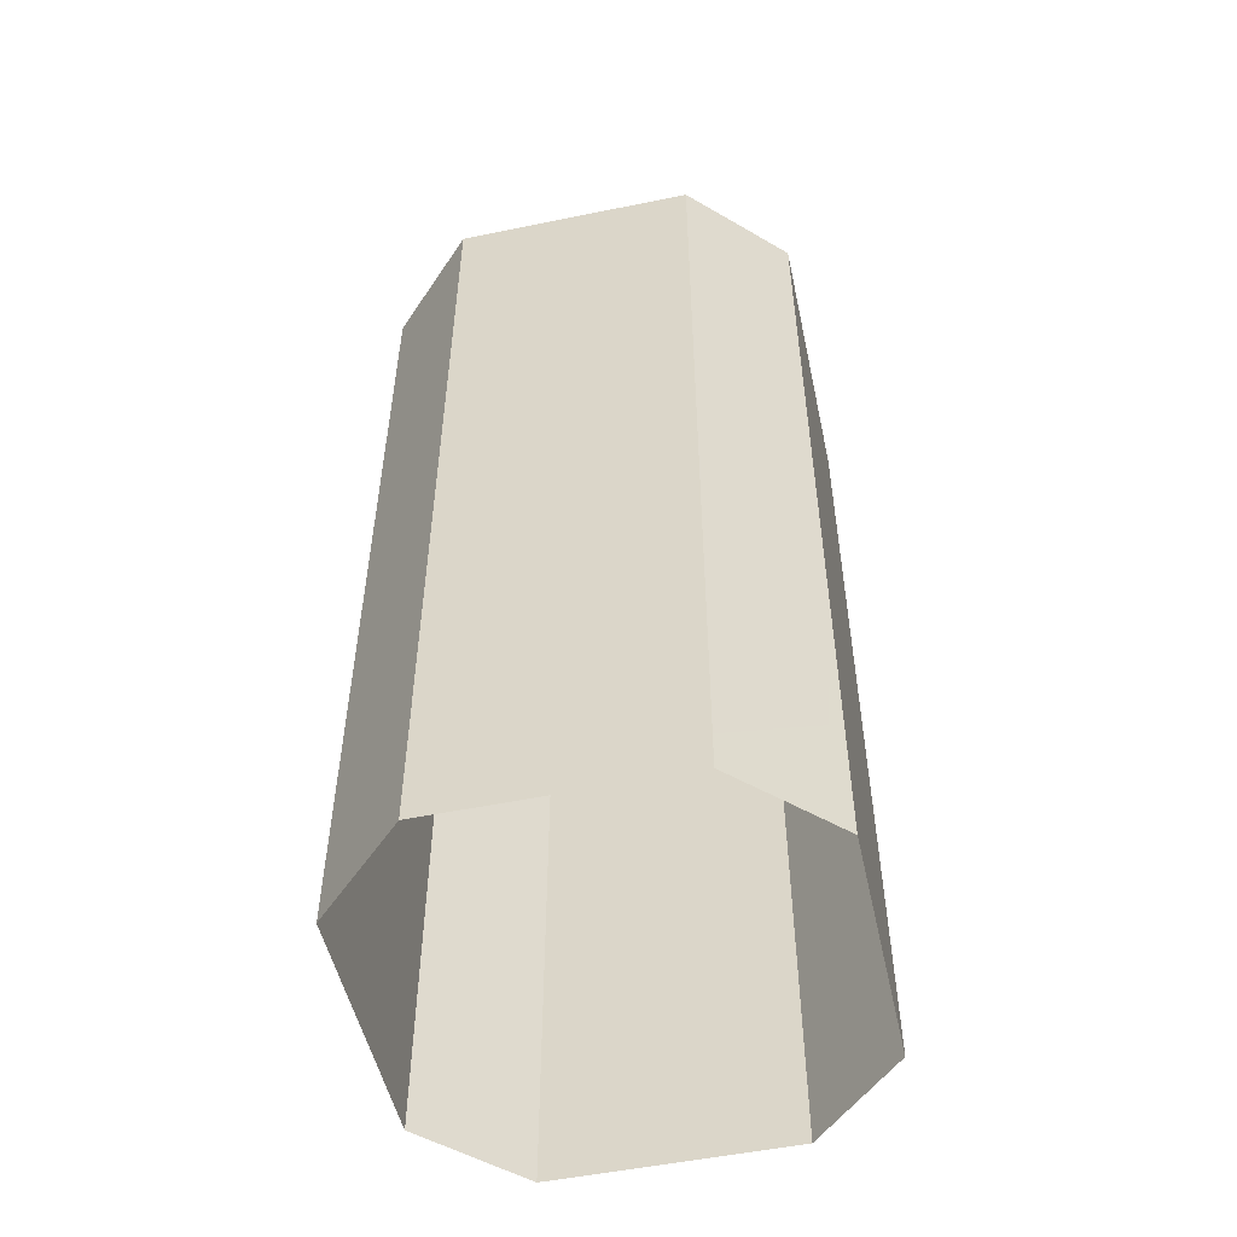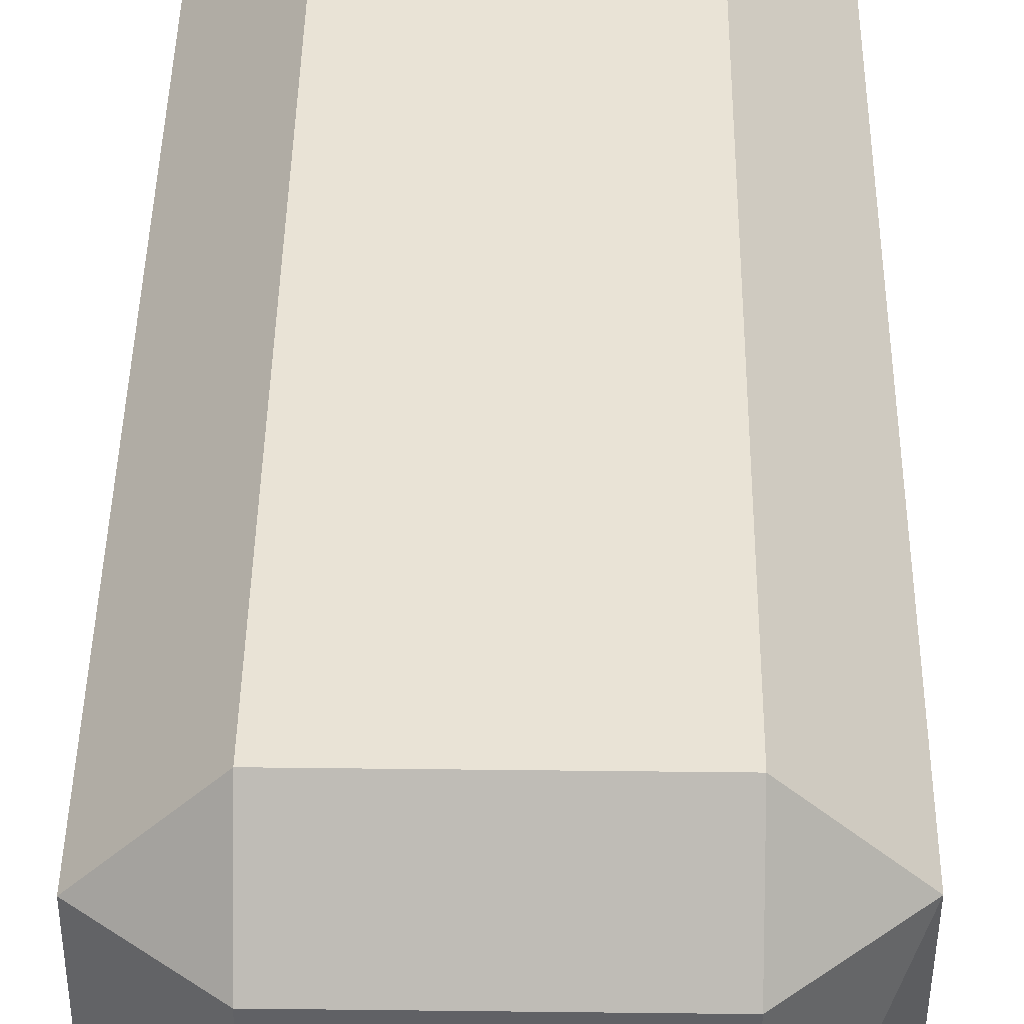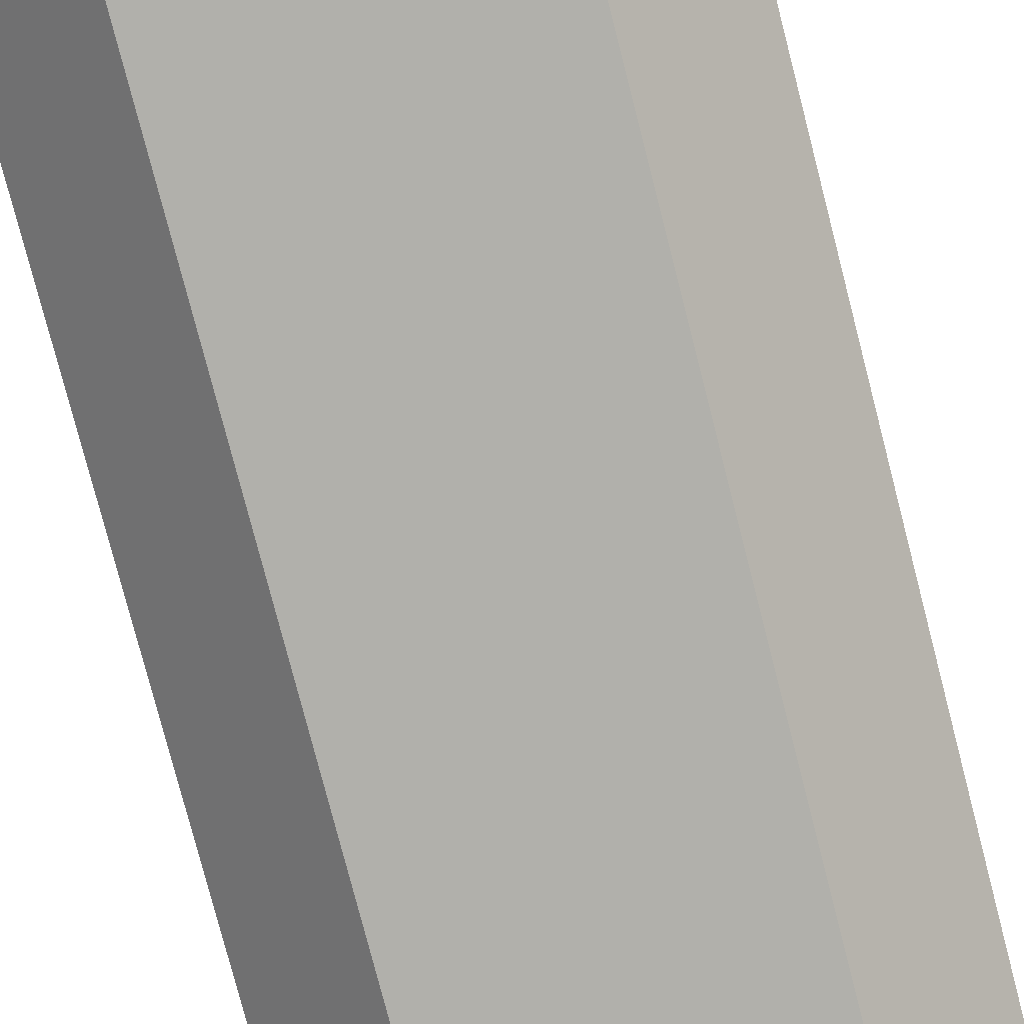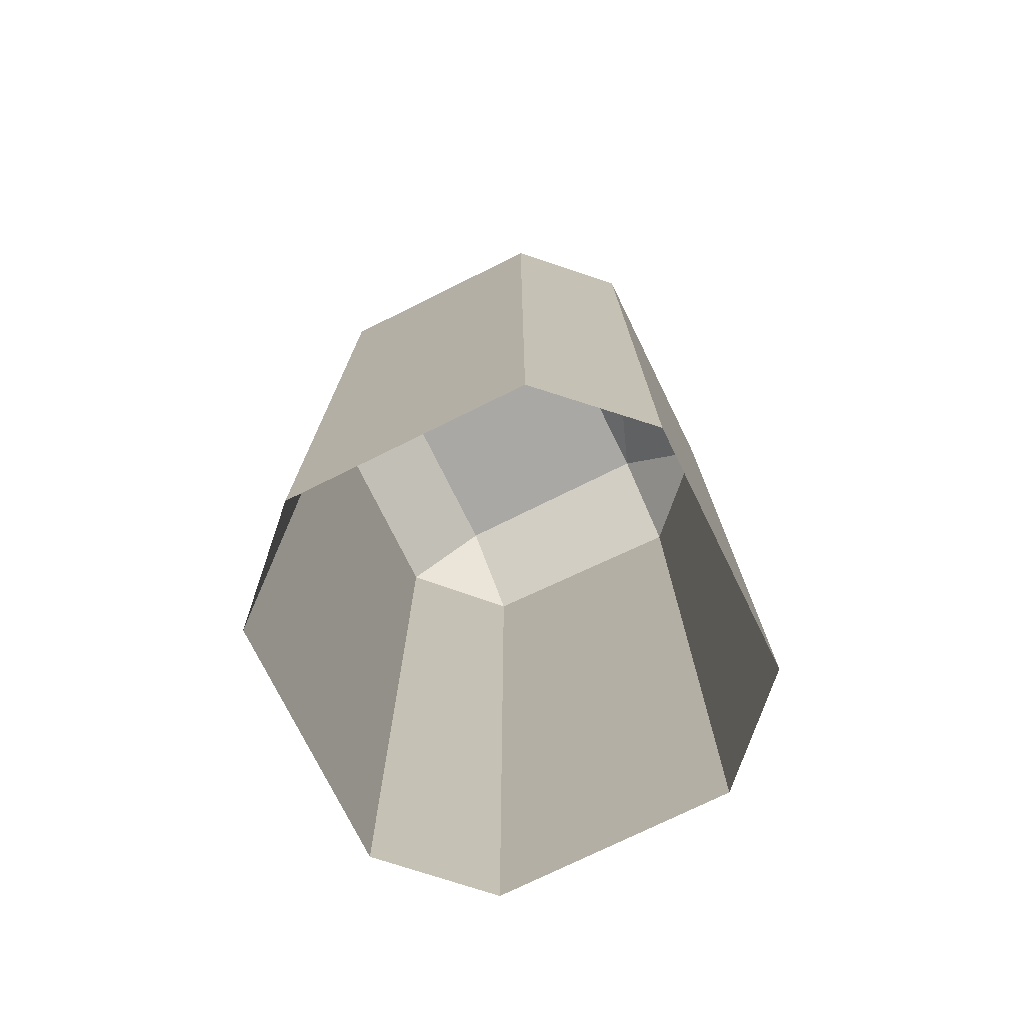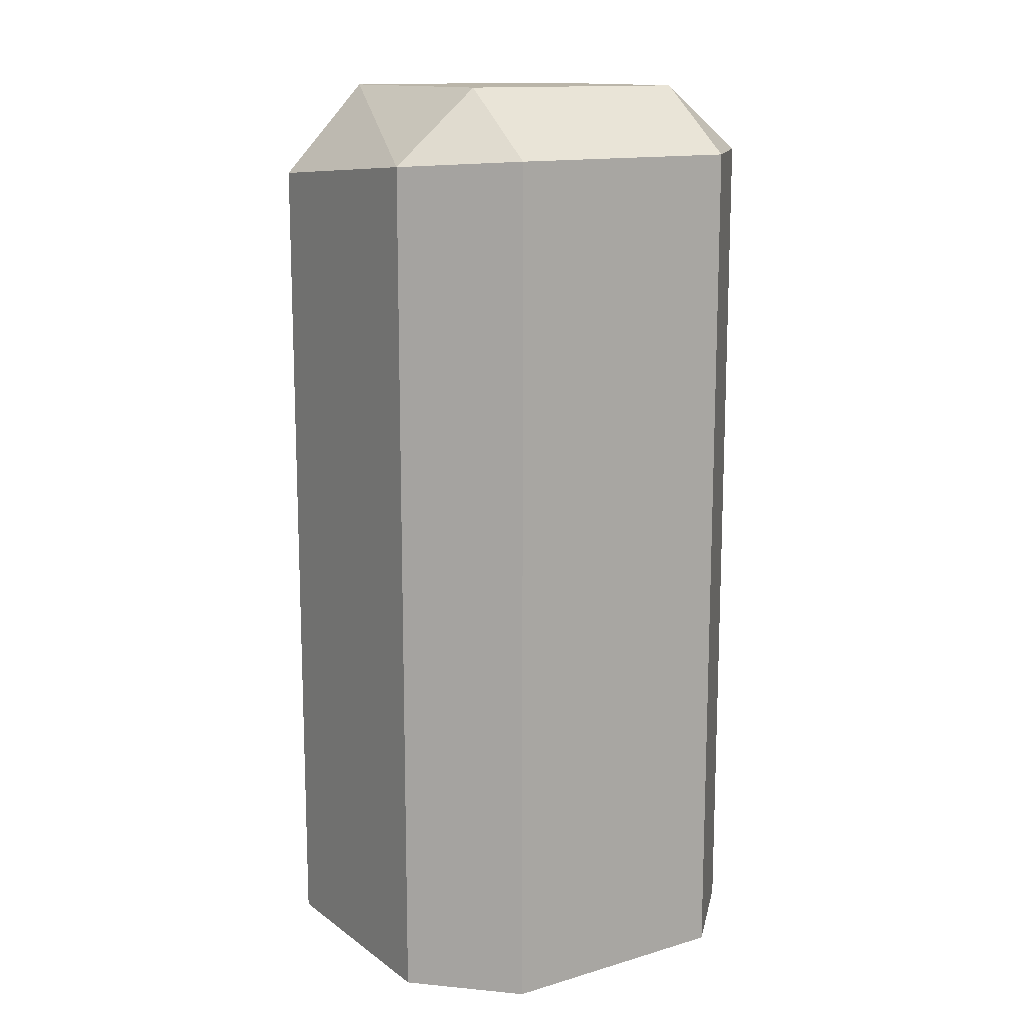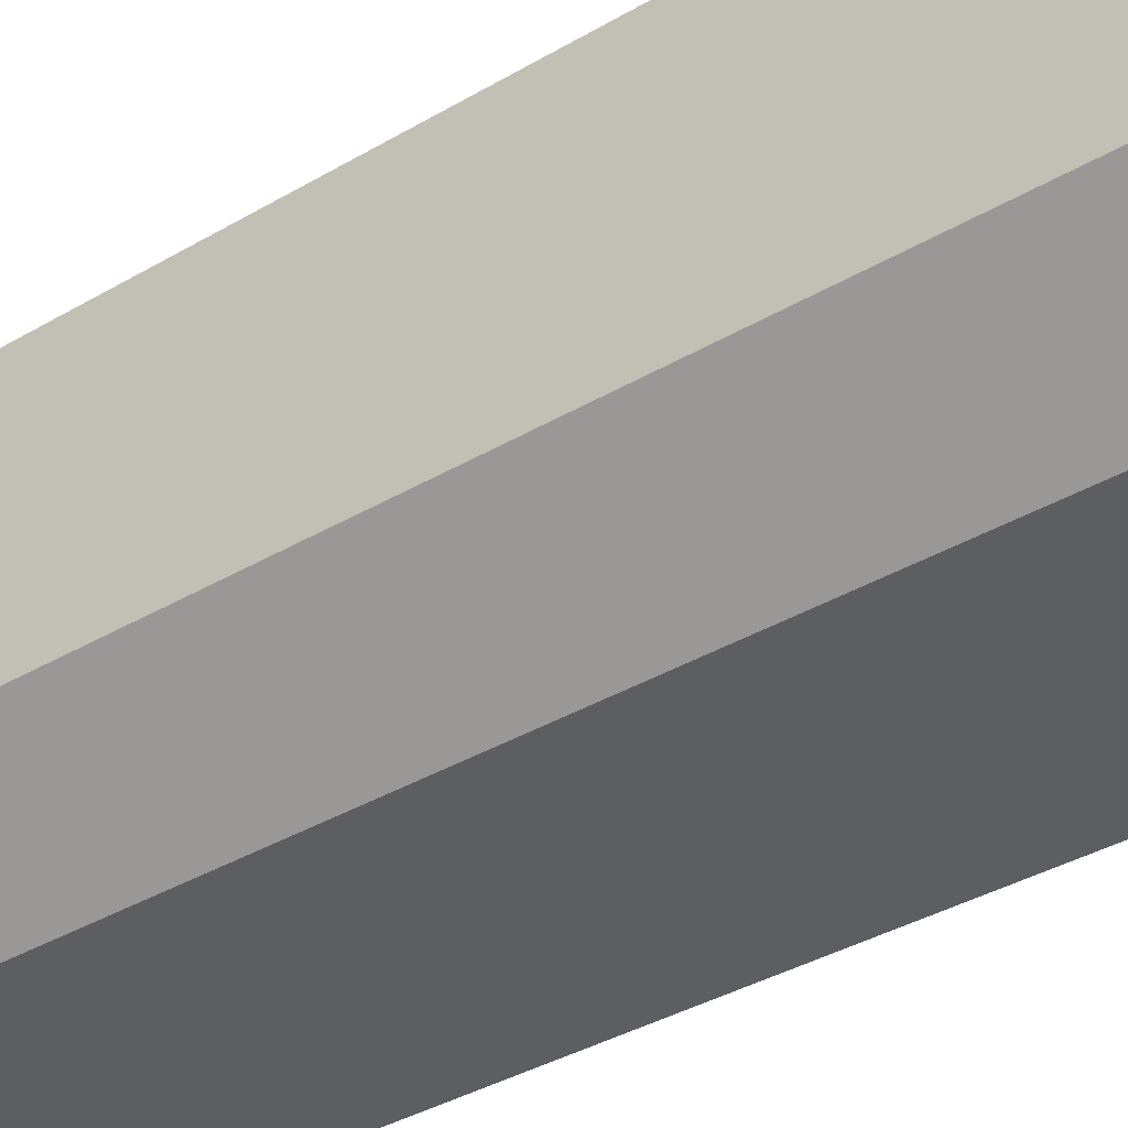
<metadata>
{"format":"obj","ext":"obj","renderer":"f3d","projection":"perspective","resolution":1024,"background":"white","views":[{"elev":-52.2,"azim":102.5,"up":"+Y"},{"elev":42.2,"azim":-179.2,"up":"+Z"},{"elev":-78.4,"azim":14.5,"up":"+Z"},{"elev":-74.9,"azim":116.3,"up":"+Y"},{"elev":13.6,"azim":-33.2,"up":"+Y"},{"elev":-37.4,"azim":-52.9,"up":"+Z"}]}
</metadata>
<code>
o SM_Bld_Wall_02
v -27.13 111.8 15.02
v -15.74 112.7 26.55
v -15.74 121.4 15.02
v -15.74 108.7 -26.55
v -27.13 109.6 -15.02
v -15.74 121.4 -15.02
v 27.13 112.7 -15.02
v 27.13 21.28 -15.02
v 15.74 112.7 -26.55
v 15.93 13.73 -26.55
v 27.13 112.7 15.02
v 27.13 24.27 15.02
v 15.74 112.7 26.55
v 15.74 121.4 15.02
v 15.74 -4e-06 26.55
v 15.74 17.05 26.55
v -15.74 -4e-06 26.55
v -15.74 25.25 26.55
v -15.74 19.96 -26.55
v 15.74 121.4 -15.02
v -15.74 4e-06 -26.55
v -27.13 4e-06 -15.02
v -27.13 21.07 -15.02
v -27.13 -4e-06 15.02
v -27.13 12.26 15.02
v 27.13 4e-06 -15.02
v 15.97 4e-06 -26.55
v 27.13 -4e-06 15.02
f 1 2 3
f 4 5 6
f 7 8 9
f 9 8 10
f 5 1 6
f 6 1 3
f 11 12 7
f 7 12 8
f 2 13 3
f 3 13 14
f 15 16 17
f 17 16 18
f 4 9 19
f 19 9 10
f 20 9 6
f 6 9 4
f 3 14 6
f 6 14 20
f 21 22 19
f 19 22 23
f 24 25 22
f 22 25 23
f 24 17 25
f 25 17 18
f 20 7 9
f 14 11 20
f 20 11 7
f 13 11 14
f 16 12 13
f 13 12 11
f 8 26 10
f 10 26 27
f 12 28 8
f 8 28 26
f 16 13 18
f 18 13 2
f 19 10 21
f 21 10 27
f 19 23 4
f 4 23 5
f 25 1 23
f 23 1 5
f 25 18 1
f 1 18 2
f 12 16 28
f 28 16 15

</code>
